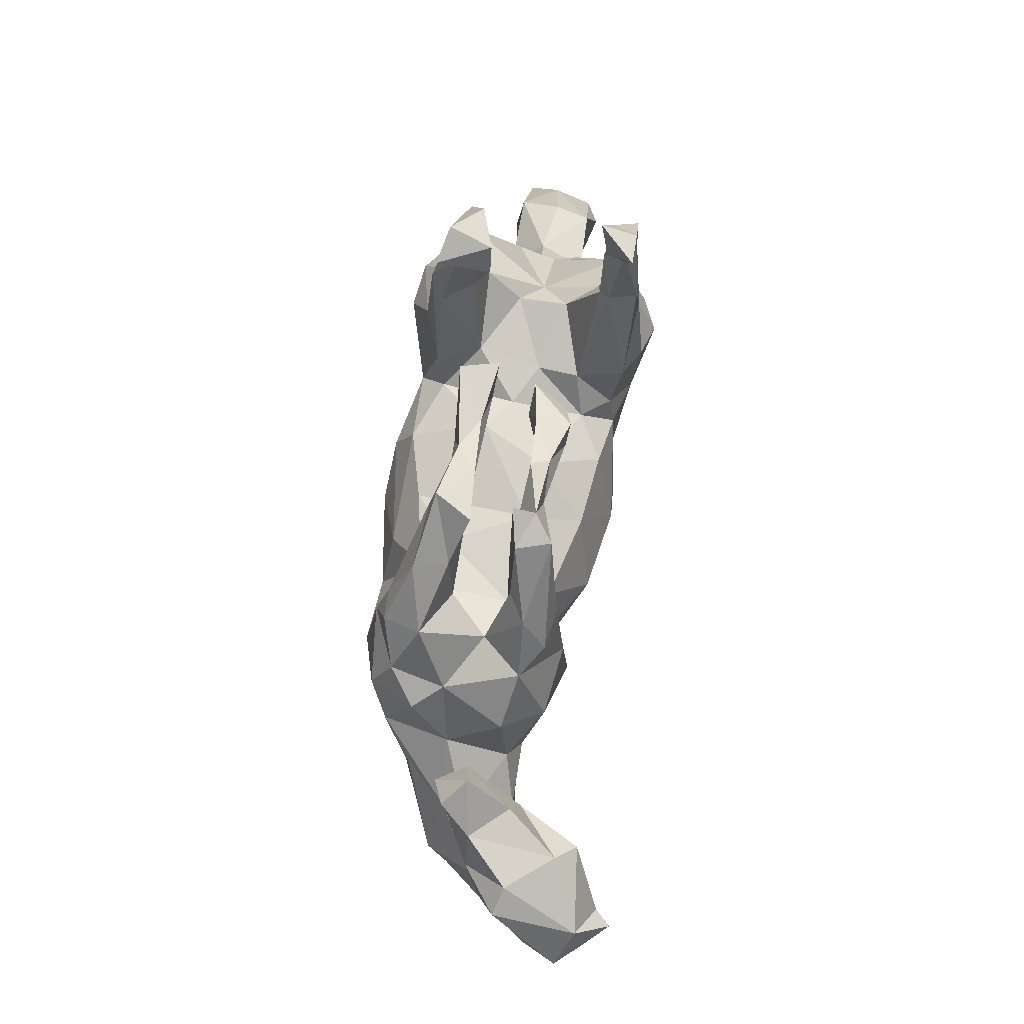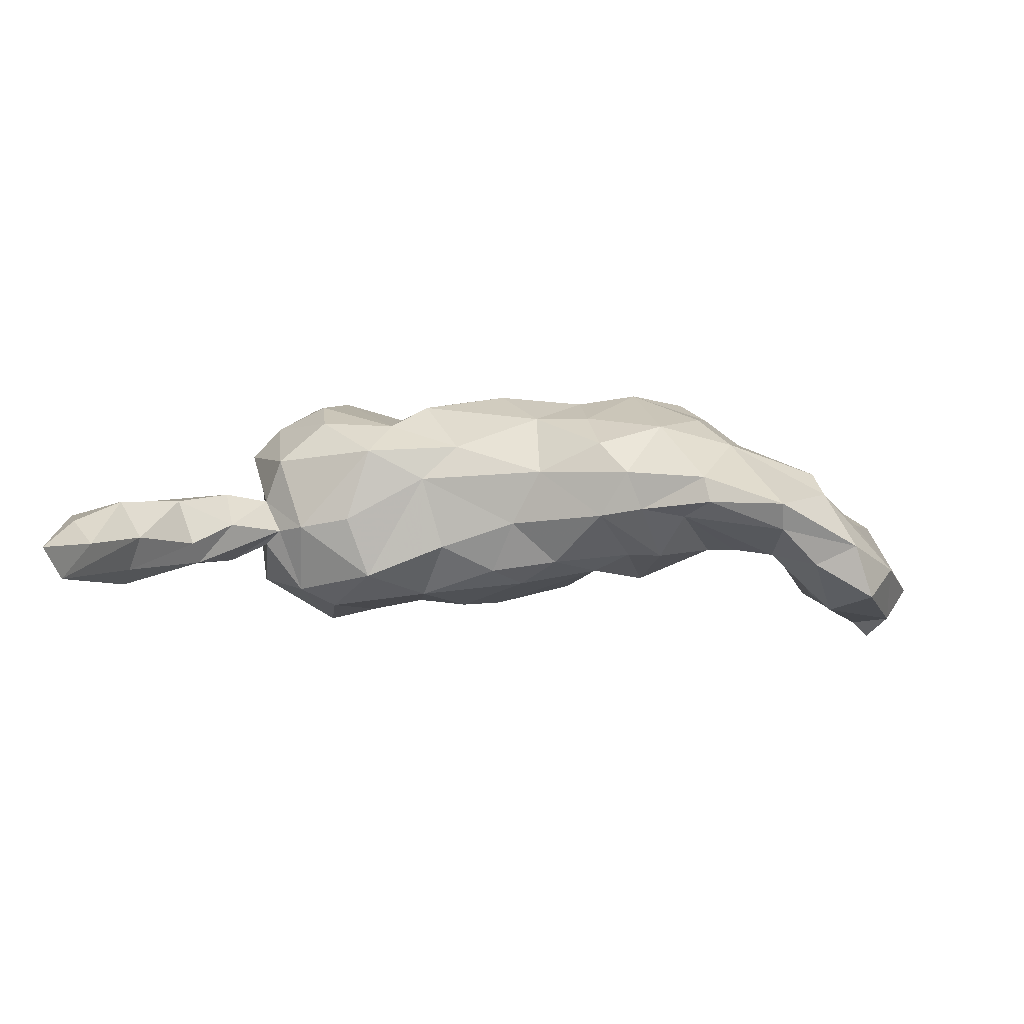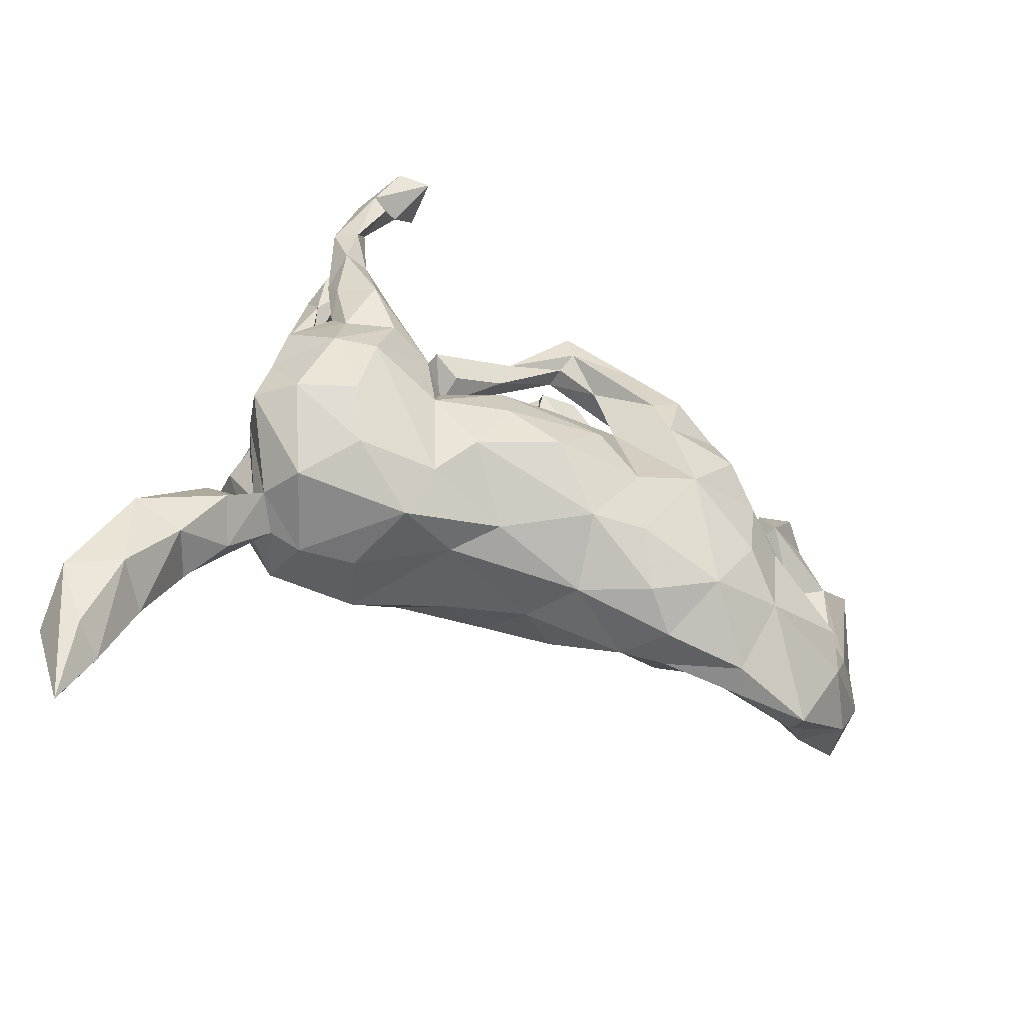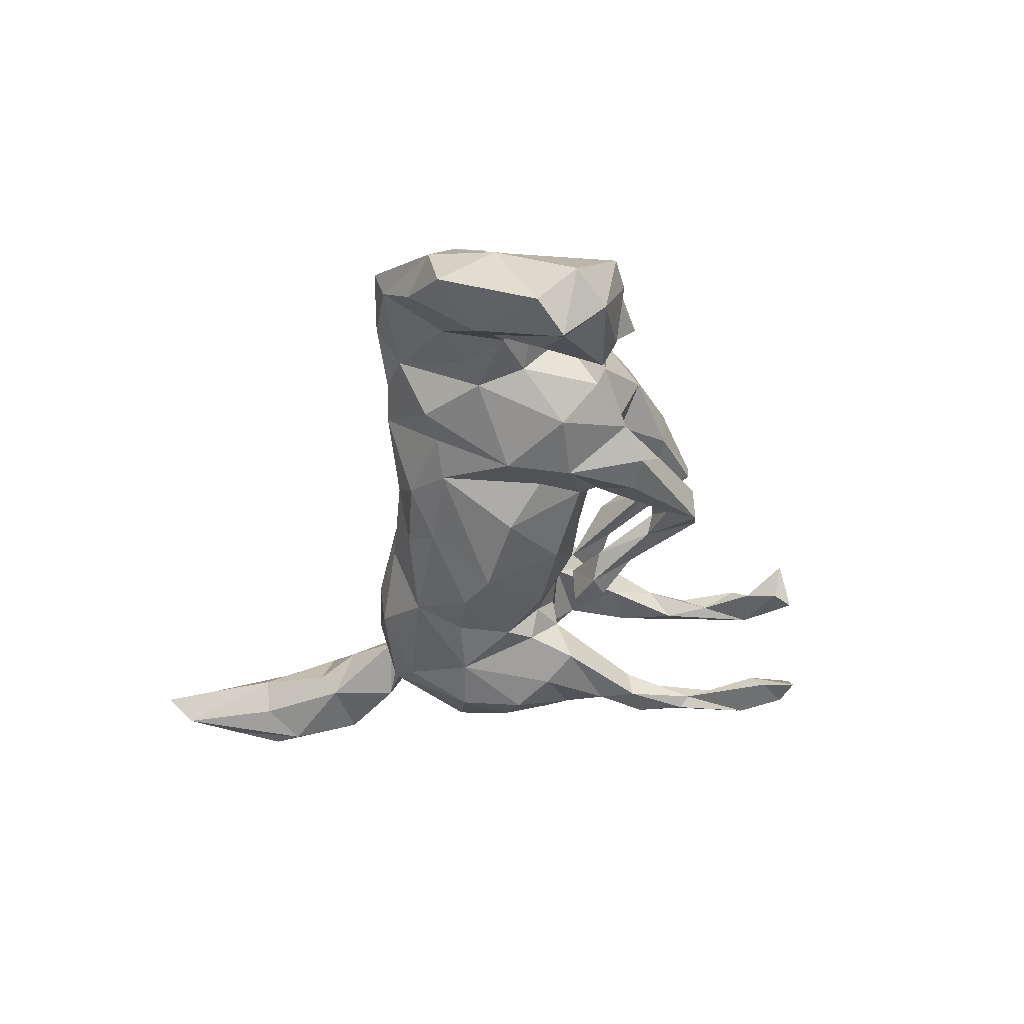
<metadata>
{"format":"obj","ext":"obj","renderer":"f3d","projection":"perspective","resolution":1024,"background":"white","views":[{"elev":77.2,"azim":95.4,"up":"+Y"},{"elev":6.3,"azim":5.8,"up":"+Z"},{"elev":-42.1,"azim":-24.3,"up":"+Y"},{"elev":-42.1,"azim":80.7,"up":"+Z"}]}
</metadata>
<code>
v 0.7382 -0.00876 -0.1369
v 0.6757 0.06956 -0.03354
v 0.7034 -0.06552 -0.1803
v 0.6643 -0.2181 -0.1187
v 0.6405 -0.1008 -0.007431
v 0.7032 -0.1329 -0.0823
v 0.5815 -0.1864 0.05568
v 0.6908 0.04581 -0.1647
v 0.6351 -0.2316 -0.02838
v 0.6713 -0.01895 -0.2202
v 0.6337 0.09097 -0.04812
v 0.6471 -0.01286 -0.1969
v 0.5963 -0.1499 -0.1525
v 0.56 0.09526 0.01543
v 0.5982 0.02286 0.01774
v 0.5159 0.117 0.06117
v 0.6021 -0.07515 0.01501
v 0.5799 0.08627 -0.123
v 0.5116 0.09936 -0.04556
v 0.5631 -0.1323 0.08531
v 0.5197 -0.06048 -0.02748
v 0.5664 -0.2542 -0.05863
v 0.5336 -0.004442 0.009888
v 0.5578 0.0672 -0.1561
v 0.5404 -0.1101 -0.09703
v 0.5669 -0.03418 -0.1422
v 0.5143 -0.03053 0.02845
v 0.4787 0.1449 0.02336
v 0.507 -0.3078 0.0516
v 0.4348 -0.04071 0.1282
v 0.4952 0.004603 -0.06139
v 0.508 -0.2913 0.005895
v 0.4927 -0.1877 -0.05114
v 0.5052 -0.03981 0.06186
v 0.4866 -0.08459 -0.04761
v 0.4748 0.07557 0.0765
v 0.4471 0.05921 0.02868
v 0.4259 -0.1446 -0.04825
v 0.3739 0.003793 0.17
v 0.4113 -0.03744 -0.03123
v 0.3408 -0.2442 0.02057
v 0.4191 -0.1634 0.1387
v 0.4048 0.03349 0.06558
v 0.385 0.09647 -0.01939
v 0.3672 0.1059 0.1233
v 0.3811 -0.1108 -0.05372
v 0.3339 0.1234 0.07597
v 0.3846 -0.2907 0.0514
v 0.311 0.1607 -0.0407
v 0.3607 -0.09436 0.1775
v 0.3741 -0.2737 0.09252
v 0.3115 0.1347 0.1601
v 0.2968 -0.1801 0.1714
v 0.2683 0.1977 -0.07728
v 0.3477 0.04161 -0.08562
v 0.2575 -0.04 -0.1167
v 0.3266 0.06783 0.1934
v 0.2133 0.1006 0.1957
v 0.2982 -0.1914 -0.05485
v 0.2637 0.201 0.1189
v 0.2419 0.236 -0.04045
v 0.2442 0.19 0.1752
v 0.2428 -0.01697 0.2152
v 0.2534 0.1555 0.01845
v 0.2677 -0.2565 0.03406
v 0.1982 0.2493 -0.0167
v 0.2463 0.07136 -0.1067
v 0.2092 0.1968 -0.0905
v 0.1652 -0.1249 0.181
v 0.1948 0.1667 0.1744
v 0.2421 -0.2529 0.09771
v 0.2413 -0.1634 -0.05724
v 0.1904 0.1337 -0.01181
v 0.181 -0.1432 -0.08948
v 0.1778 0.1386 0.09945
v 0.1819 0.1322 -0.07159
v 0.1413 0.1144 0.1317
v 0.176 0.2661 0.1351
v 0.1918 -0.2106 0.144
v 0.1068 0.3254 0.05262
v 0.1947 0.1801 0.07332
v 0.1207 0.2246 0.1053
v 0.1968 -0.2474 0.02087
v 0.1648 0.2685 0.08057
v 0.144 0.3212 -0.01875
v 0.1941 0.02801 -0.08994
v 0.1433 0.241 -0.01032
v 0.1328 0.273 -0.06672
v 0.07101 0.2615 -0.01976
v 0.07254 0.3358 0.1068
v 0.1318 0.3257 -0.07315
v 0.1138 -0.1924 -0.06834
v 0.07924 0.312 -0.0098
v 0.09818 0.1231 0.09138
v 0.02604 0.1065 0.1472
v 0.1679 0.1051 -0.07515
v 0.1458 -0.03713 0.201
v 0.08978 0.3371 -0.04563
v 0.08766 -0.2098 0.09277
v 0.03842 0.08535 -0.1171
v 0.08825 0.04754 0.185
v 0.0623 0.2672 0.09677
v 0.05434 0.2548 -0.05507
v 0.07692 0.2904 0.1175
v 0.003527 -0.02643 0.2118
v 0.1222 -0.01278 -0.1373
v -0.002749 -0.03408 -0.1669
v 0.01373 0.2702 0.05464
v -0.02614 0.2518 0.0845
v 0.04912 0.1284 -0.02834
v 0.05995 0.2663 0.05921
v 0.0396 -0.2069 0.0007012
v -0.04753 0.1917 0.09462
v 0.001903 -0.1812 -0.08715
v 0.07453 -0.1259 0.1796
v -0.07909 0.08522 0.1685
v -0.01891 0.2363 -0.05864
v -0.02272 0.1797 -0.04412
v -0.06815 0.07508 -0.1363
v -0.09267 0.1341 0.05114
v -0.01084 0.2389 -0.02947
v -0.1228 -0.1889 0.07642
v 0.04999 -0.1432 -0.1144
v -0.07935 0.02144 0.1988
v -0.08077 0.2112 0.05521
v -0.03996 0.1301 -0.04296
v -0.06393 -0.0668 -0.1668
v -0.06208 0.1752 -0.08033
v -0.09147 0.2131 -0.03091
v -0.1395 0.1208 0.01114
v -0.1318 -0.06436 0.1947
v -0.08649 -0.1992 -0.04326
v -0.1388 0.08098 -0.1013
v -0.1134 0.1465 -0.01707
v -0.1253 0.177 0.08928
v -0.1542 0.183 -0.02377
v -0.09 0.1989 -0.08535
v -0.1292 0.1523 -0.07541
v -0.1496 0.02737 -0.1551
v -0.1785 0.2041 0.03526
v -0.1686 0.08557 0.1267
v -0.2016 0.5742 0.04943
v -0.1354 0.1522 0.04311
v -0.1651 0.2094 0.09699
v -0.1688 0.07535 -0.1463
v -0.1447 -0.06361 -0.1598
v -0.1943 0.1552 -0.1613
v -0.1925 0.02887 0.1655
v -0.2021 0.5914 0.1267
v -0.1966 0.1401 0.1383
v -0.2256 0.6109 0.04937
v -0.06395 -0.1646 0.132
v -0.1885 -0.118 0.1644
v -0.1907 0.1284 -0.08884
v -0.2349 -0.04189 -0.1811
v -0.2623 0.5276 -0.1153
v -0.2503 0.6132 0.1104
v -0.127 -0.1464 -0.1356
v -0.3039 0.07874 0.1912
v -0.2433 0.5456 -0.1439
v -0.2648 0.1678 0.1609
v -0.2982 0.2538 0.1531
v -0.2724 0.5085 0.1077
v -0.309 0.54 0.06894
v -0.2447 0.5304 0.07942
v -0.2193 -0.201 -0.09676
v -0.276 0.6061 -0.1029
v -0.2253 0.5983 -0.1513
v -0.2808 0.2922 -0.1689
v -0.2626 0.2387 0.1358
v -0.3084 0.1427 0.01492
v -0.2002 0.1232 -0.02575
v -0.2723 0.5843 -0.1545
v -0.2551 -0.2079 0.005223
v -0.299 0.4562 0.08182
v -0.2438 0.1181 -0.1891
v -0.3058 0.4088 -0.143
v -0.3025 0.1515 -0.06077
v -0.2976 0.5519 -0.1228
v -0.302 0.3446 0.1094
v -0.3164 -0.02999 -0.2025
v -0.3488 -0.1614 -0.1279
v -0.2198 0.1374 0.07076
v -0.2187 -0.1884 0.1257
v -0.2755 0.2829 -0.1267
v -0.285 0.2625 0.08622
v -0.3222 0.4154 0.1151
v -0.3312 -0.02151 0.1913
v -0.2914 0.5397 0.1036
v -0.29 0.2668 -0.1118
v -0.3211 0.3851 0.06963
v -0.3129 -0.1092 0.1679
v -0.3864 -0.1491 0.1019
v -0.3331 0.2751 -0.1304
v -0.3199 0.3523 -0.1125
v -0.3098 0.4722 -0.1195
v -0.2918 0.2329 -0.1751
v -0.3493 0.2701 0.1101
v -0.3282 0.1795 -0.1102
v -0.3163 0.5165 -0.1569
v -0.3321 0.1878 0.06691
v -0.3407 0.1652 0.1403
v -0.3557 0.4184 0.09308
v -0.3403 -0.1981 -0.01121
v -0.3418 0.3459 0.1236
v -0.3192 0.3965 -0.1606
v -0.3279 0.245 -0.1401
v -0.3559 0.3022 0.0803
v -0.2926 -0.1358 -0.1603
v -0.3384 0.1744 -0.1564
v -0.3521 0.2043 0.1015
v -0.3425 0.1065 -0.02198
v -0.3526 0.3967 -0.1375
v -0.2995 0.07189 -0.209
v -0.3351 0.3184 -0.1648
v -0.369 0.08222 0.1779
v -0.4158 -0.1384 0.02753
v -0.3565 0.0568 -0.1879
v -0.4159 -0.01297 0.1489
v -0.4225 0.139 0.1035
v -0.3903 0.1376 -0.1358
v -0.4492 -0.007869 0.02694
v -0.3848 -0.1699 -0.02205
v -0.4426 0.0632 0.09589
v -0.4127 -0.1541 -0.04847
v -0.4209 -0.1261 -0.007554
v -0.4475 -0.03177 -0.06964
v -0.4291 -0.0004802 -0.03238
v -0.4447 -0.01875 -0.1316
v -0.4666 -0.01127 0.09699
v -0.4778 -0.1813 0.04391
v -0.4553 -0.2379 -0.003721
v -0.4968 -0.1284 -0.008933
v -0.5106 -0.2983 -0.03018
v -0.4764 -0.1595 -0.07775
v -0.5072 -0.2682 -0.06724
v -0.6132 -0.231 0.03525
v -0.5409 -0.2727 0.04106
v -0.5733 -0.4043 -0.007319
v -0.5952 -0.395 -0.06393
v -0.5979 -0.1992 -0.02748
v -0.6249 -0.5099 -0.005083
v -0.5891 -0.2198 -0.08172
v -0.6254 -0.3311 -0.09902
v -0.6178 -0.3632 0.04868
v -0.6746 -0.3694 -0.08081
v -0.664 -0.4763 0.02817
v -0.6757 -0.5994 3.378e-06
v -0.6746 -0.3155 -0.02157
v -0.6621 -0.5505 -0.05843
v -0.6996 -0.3807 0.02554
v -0.7045 -0.4552 -0.04504
f 202 220 216
f 224 216 220
f 101 97 77
f 192 219 193
f 148 141 150
f 150 161 159
f 159 161 216
f 63 57 58
f 101 77 95
f 101 95 116
f 124 101 116
f 148 116 141
f 124 116 148
f 148 150 159
f 153 159 188
f 188 159 216
f 219 216 224
f 63 58 77
f 97 63 77
f 97 101 105
f 105 101 124
f 105 124 131
f 131 124 148
f 148 159 153
f 69 63 97
f 69 97 115
f 115 97 105
f 115 105 131
f 131 148 153
f 192 153 188
f 192 188 219
f 115 131 152
f 152 131 153
f 184 153 192
f 184 192 193
f 119 107 139
f 100 107 119
f 100 106 107
f 18 31 19
f 18 24 31
f 18 8 24
f 11 8 18
f 210 218 221
f 210 214 218
f 176 214 210
f 214 176 155
f 147 145 176
f 176 210 197
f 197 147 176
f 169 147 197
f 12 13 25
f 12 3 13
f 13 3 4
f 6 4 3
f 12 25 26
f 1 6 3
f 12 26 24
f 1 10 8
f 1 3 10
f 8 12 24
f 8 10 12
f 10 3 12
f 201 212 220
f 201 171 212
f 183 171 201
f 143 144 140
f 125 143 140
f 113 135 143
f 143 111 113
f 81 75 82
f 84 60 81
f 60 64 81
f 60 47 64
f 60 52 47
f 186 183 201
f 125 140 144
f 109 125 144
f 113 144 135
f 113 109 144
f 125 111 143
f 108 111 125
f 111 102 113
f 111 82 102
f 111 81 82
f 111 84 81
f 108 125 109
f 90 108 109
f 90 80 108
f 80 111 108
f 80 84 111
f 84 80 90
f 164 142 165
f 142 164 151
f 128 138 137
f 54 67 68
f 49 54 61
f 248 242 247
f 51 53 71
f 71 53 79
f 99 71 79
f 232 231 238
f 238 237 245
f 237 249 251
f 245 239 238
f 245 251 247
f 251 245 237
f 242 245 247
f 248 247 251
f 149 142 151
f 149 151 157
f 149 157 189
f 157 151 164
f 157 164 189
f 142 149 165
f 149 189 165
f 165 189 163
f 165 163 175
f 164 165 175
f 163 189 187
f 187 189 203
f 189 164 203
f 191 175 180
f 180 175 187
f 187 175 163
f 164 175 191
f 187 203 205
f 164 191 203
f 199 207 210
f 199 194 207
f 207 197 210
f 154 147 185
f 91 68 88
f 68 76 88
f 91 54 68
f 215 207 194
f 215 197 207
f 215 194 213
f 206 215 213
f 194 195 213
f 206 169 215
f 177 169 206
f 185 169 177
f 81 64 75
f 185 177 195
f 196 213 195
f 177 196 195
f 200 206 213
f 196 200 213
f 177 206 200
f 156 196 177
f 196 179 200
f 179 173 200
f 160 177 200
f 160 200 173
f 177 160 156
f 167 173 179
f 204 223 182
f 185 147 169
f 169 197 215
f 167 168 173
f 168 160 173
f 13 4 22
f 13 22 33
f 4 6 9
f 25 13 33
f 155 209 181
f 155 158 209
f 155 146 158
f 127 158 146
f 127 123 158
f 107 123 127
f 74 123 107
f 106 74 107
f 31 26 25
f 6 1 5
f 214 155 181
f 139 146 155
f 139 127 146
f 139 107 127
f 86 74 106
f 67 55 56
f 24 26 31
f 1 2 5
f 214 181 218
f 176 145 155
f 145 139 155
f 1 8 2
f 244 252 246
f 244 250 252
f 240 250 244
f 243 244 246
f 236 240 244
f 234 240 236
f 41 32 48
f 32 29 48
f 183 172 171
f 64 73 75
f 43 47 45
f 226 217 222
f 82 75 77
f 77 75 94
f 95 94 110
f 95 110 120
f 141 120 130
f 130 172 183
f 220 212 222
f 30 34 39
f 217 230 222
f 193 230 217
f 42 20 30
f 204 193 217
f 231 217 226
f 226 233 231
f 231 233 237
f 237 233 241
f 42 50 53
f 42 53 51
f 99 152 122
f 99 122 112
f 122 184 174
f 174 184 204
f 232 217 231
f 231 237 238
f 237 241 249
f 29 42 51
f 9 29 32
f 9 7 29
f 249 243 246
f 241 243 249
f 243 236 244
f 59 65 83
f 33 32 41
f 235 236 243
f 235 223 236
f 166 174 204
f 174 166 122
f 114 112 132
f 92 112 114
f 83 112 92
f 74 72 92
f 72 83 92
f 59 83 72
f 59 41 65
f 38 33 41
f 233 235 243
f 225 223 235
f 182 223 225
f 20 7 17
f 7 5 17
f 225 227 229
f 250 242 248
f 250 248 252
f 248 251 252
f 239 242 250
f 239 245 242
f 249 252 251
f 249 246 252
f 234 239 240
f 234 238 239
f 29 51 48
f 234 232 238
f 236 232 234
f 83 71 99
f 65 71 83
f 65 51 71
f 41 48 65
f 48 51 65
f 7 20 42
f 29 7 42
f 223 217 232
f 112 122 132
f 83 99 112
f 241 233 243
f 204 217 223
f 240 239 250
f 223 232 236
f 132 122 166
f 226 235 233
f 226 228 227
f 228 226 222
f 30 20 34
f 60 84 78
f 102 82 104
f 143 135 144
f 95 120 116
f 116 120 141
f 203 191 208
f 180 187 205
f 205 203 208
f 78 84 90
f 104 78 90
f 109 104 90
f 170 186 180
f 180 186 191
f 191 186 208
f 198 205 208
f 70 78 104
f 70 104 82
f 109 102 104
f 102 109 113
f 186 201 208
f 208 201 211
f 198 211 202
f 208 211 198
f 62 52 60
f 60 78 62
f 62 78 70
f 150 183 170
f 170 183 186
f 211 201 220
f 202 211 220
f 45 47 52
f 52 62 58
f 57 52 58
f 58 62 70
f 58 70 77
f 70 82 77
f 77 94 95
f 39 34 43
f 212 228 222
f 43 44 47
f 23 36 37
f 15 36 23
f 36 14 16
f 120 126 130
f 110 126 120
f 94 75 73
f 47 49 64
f 47 44 49
f 36 28 37
f 16 28 36
f 171 178 212
f 171 172 178
f 172 154 178
f 134 129 136
f 225 235 226
f 225 226 227
f 20 17 34
f 34 27 43
f 15 14 36
f 85 93 87
f 25 21 31
f 35 21 25
f 23 31 21
f 218 181 229
f 86 56 74
f 67 56 86
f 40 46 55
f 5 2 15
f 96 106 100
f 86 106 96
f 40 55 44
f 19 31 37
f 14 11 18
f 15 2 11
f 221 218 229
f 154 145 147
f 133 145 154
f 133 139 145
f 133 119 139
f 126 100 119
f 110 100 126
f 110 96 100
f 73 96 110
f 76 96 73
f 67 86 96
f 76 67 96
f 76 68 67
f 54 49 67
f 49 55 67
f 44 55 49
f 14 18 19
f 199 210 221
f 11 2 8
f 156 168 167
f 22 9 32
f 224 222 230
f 162 170 180
f 141 130 183
f 141 183 150
f 220 222 224
f 43 45 39
f 39 45 57
f 45 52 57
f 219 224 230
f 39 57 63
f 50 39 63
f 42 30 50
f 30 39 50
f 50 63 53
f 193 219 230
f 79 53 69
f 69 53 63
f 152 153 184
f 79 69 115
f 99 79 115
f 99 115 152
f 122 152 184
f 204 184 193
f 162 180 205
f 162 205 198
f 162 198 202
f 150 170 162
f 161 150 162
f 202 161 162
f 161 202 216
f 33 22 32
f 132 166 158
f 158 114 132
f 123 92 114
f 59 46 41
f 46 38 41
f 7 6 5
f 9 6 7
f 182 166 204
f 209 166 182
f 158 166 209
f 74 92 123
f 56 72 74
f 59 72 56
f 46 59 56
f 35 33 38
f 229 182 225
f 181 182 229
f 181 209 182
f 55 46 56
f 40 35 46
f 25 33 35
f 168 156 160
f 4 9 22
f 123 114 158
f 219 188 216
f 128 118 134
f 118 129 134
f 73 87 76
f 73 66 87
f 64 66 73
f 64 61 66
f 49 61 64
f 154 190 178
f 185 190 154
f 129 137 136
f 129 117 137
f 121 117 129
f 137 117 128
f 118 121 129
f 103 128 117
f 118 89 121
f 103 118 128
f 103 89 118
f 76 87 88
f 121 98 117
f 98 103 117
f 121 89 98
f 93 98 89
f 98 91 103
f 88 89 103
f 89 87 93
f 88 87 89
f 66 85 87
f 61 91 85
f 66 61 85
f 190 185 195
f 93 85 98
f 85 91 98
f 156 179 196
f 156 167 179
f 190 194 199
f 91 61 54
f 88 103 91
f 190 195 194
f 40 27 35
f 27 21 35
f 17 23 21
f 17 21 27
f 126 119 133
f 15 11 14
f 178 190 199
f 128 134 138
f 138 134 136
f 137 138 136
f 178 199 212
f 212 199 221
f 14 19 28
f 16 14 28
f 28 19 37
f 94 73 110
f 130 126 133
f 130 133 172
f 172 133 154
f 212 221 228
f 44 43 40
f 221 229 228
f 228 229 227
f 5 15 17
f 17 15 23
f 31 23 37
f 27 40 43
f 17 27 34
f 35 38 46

</code>
